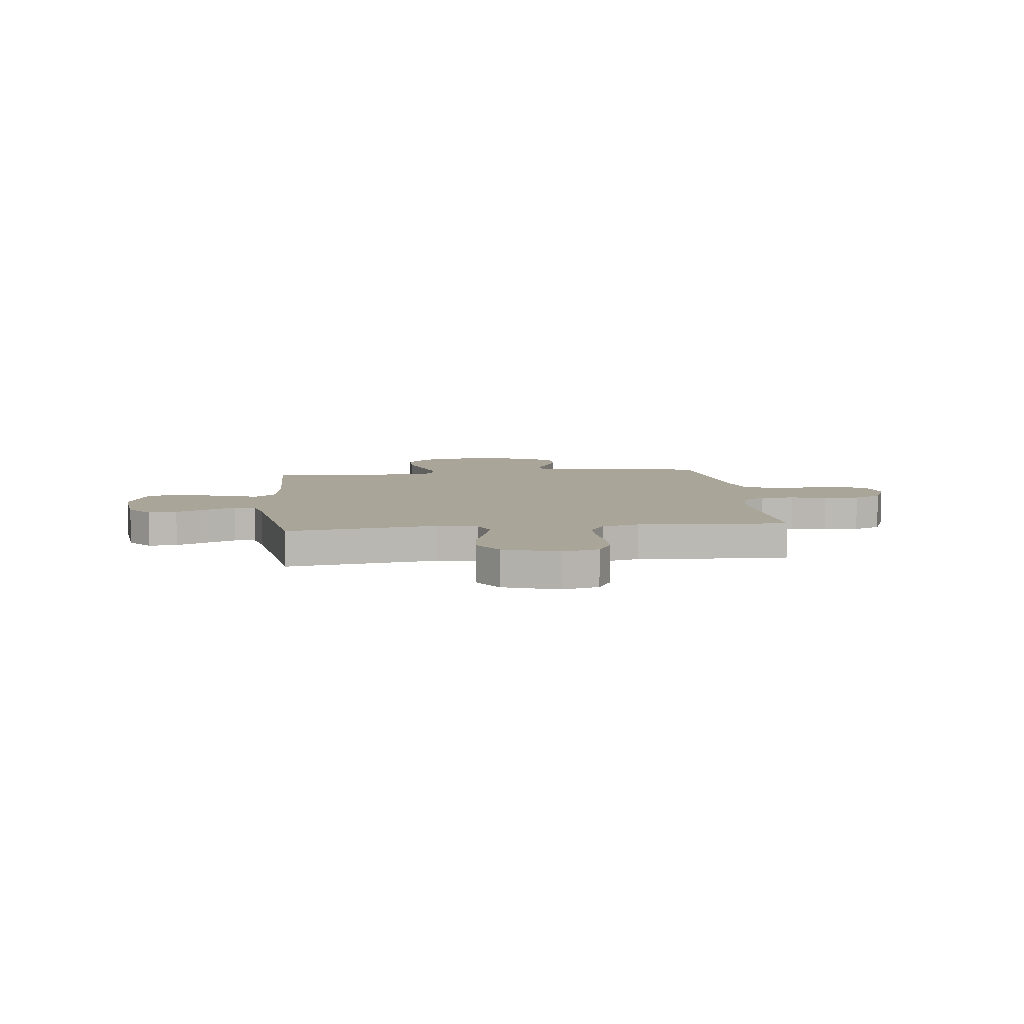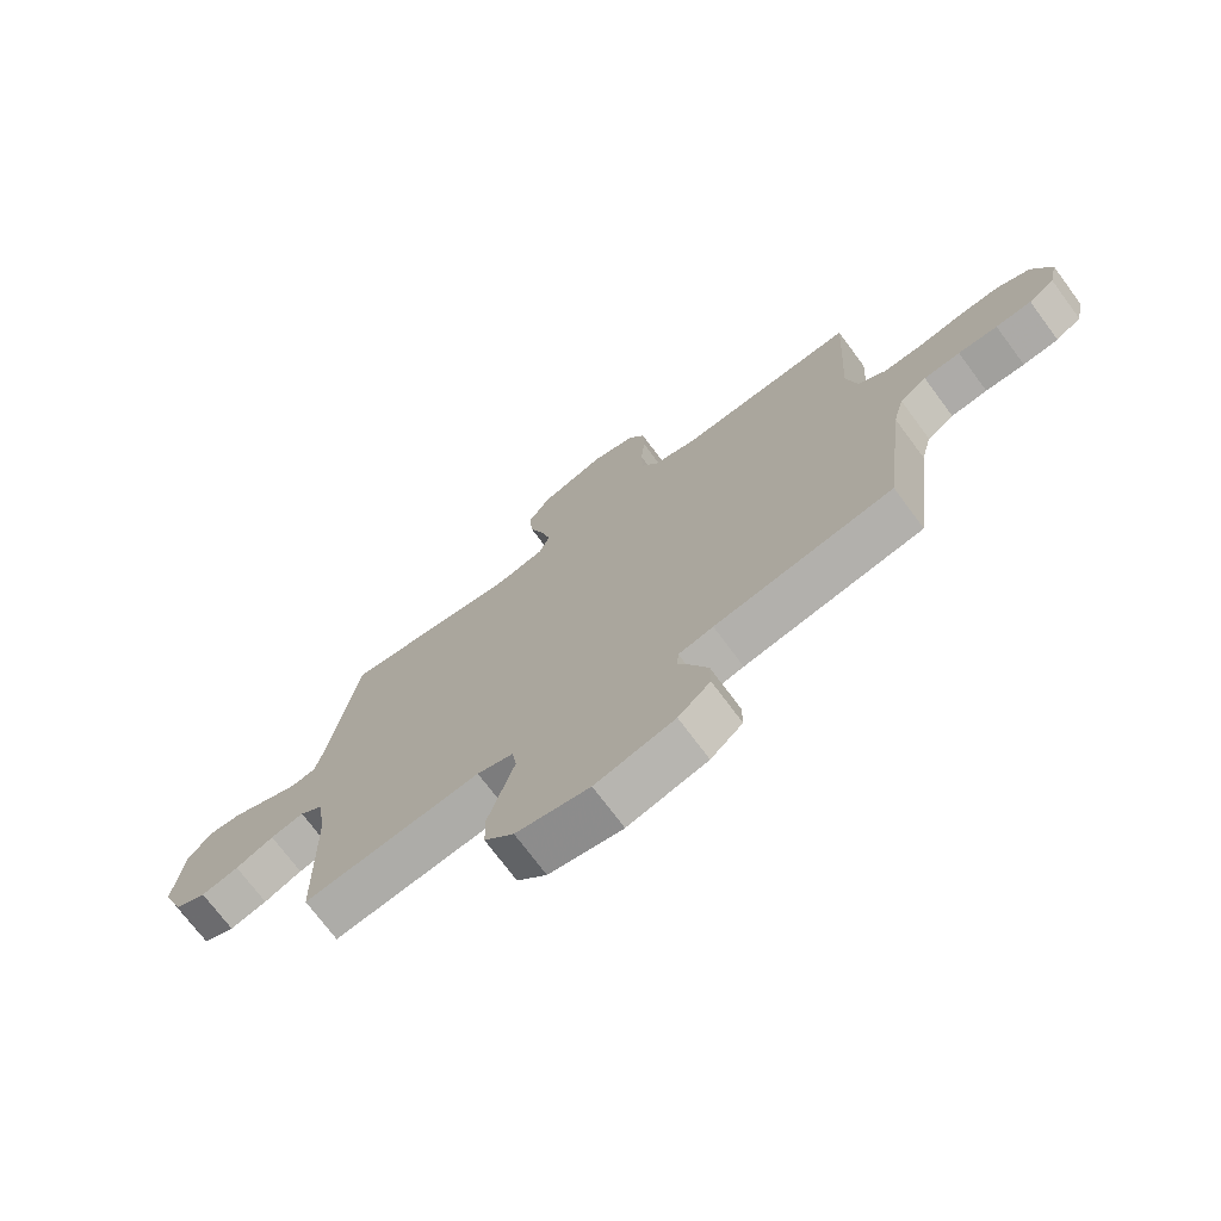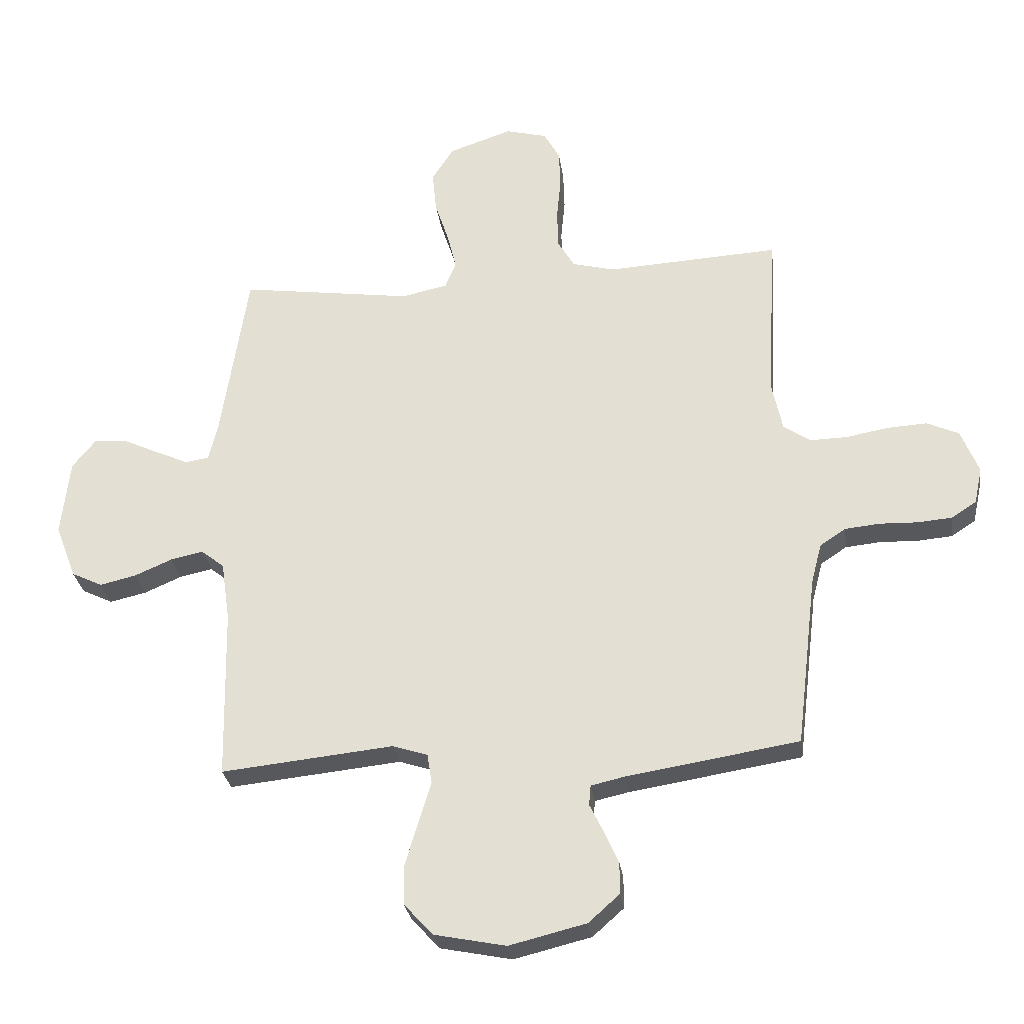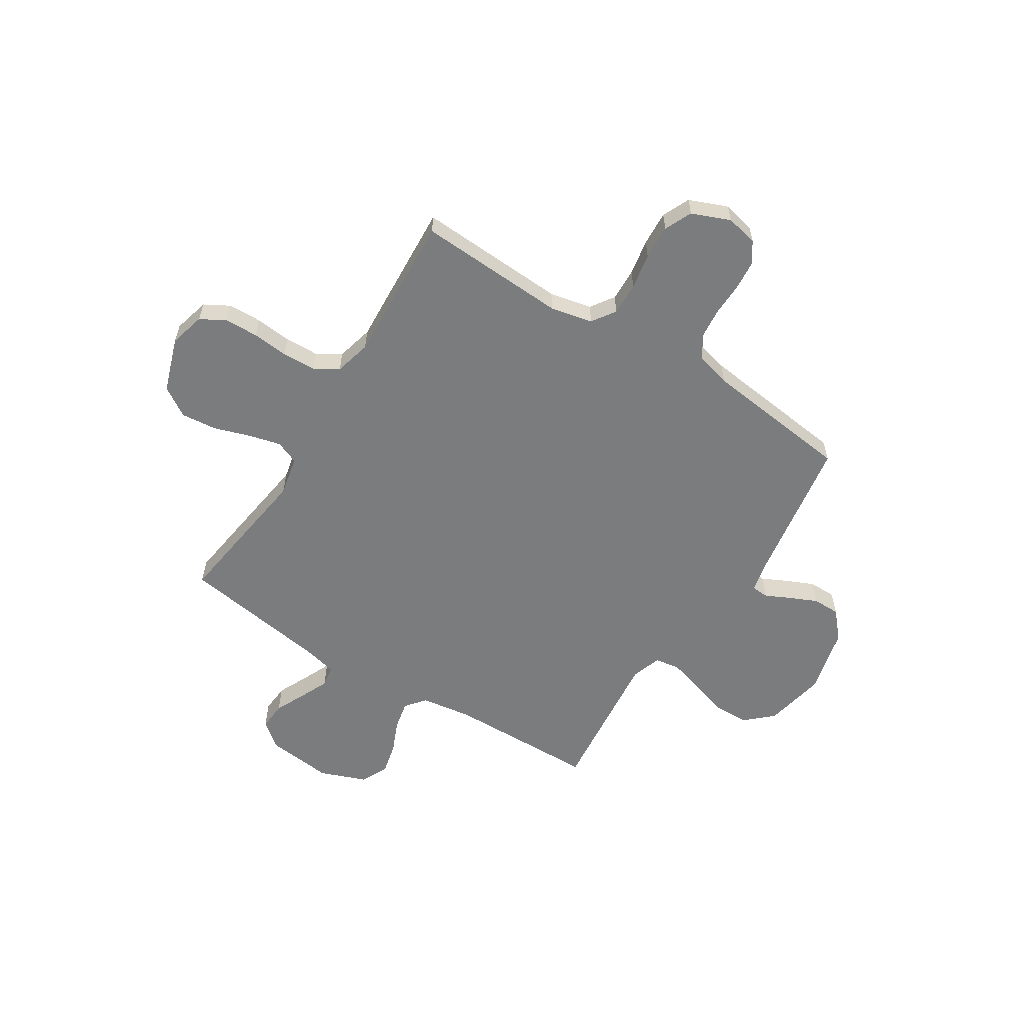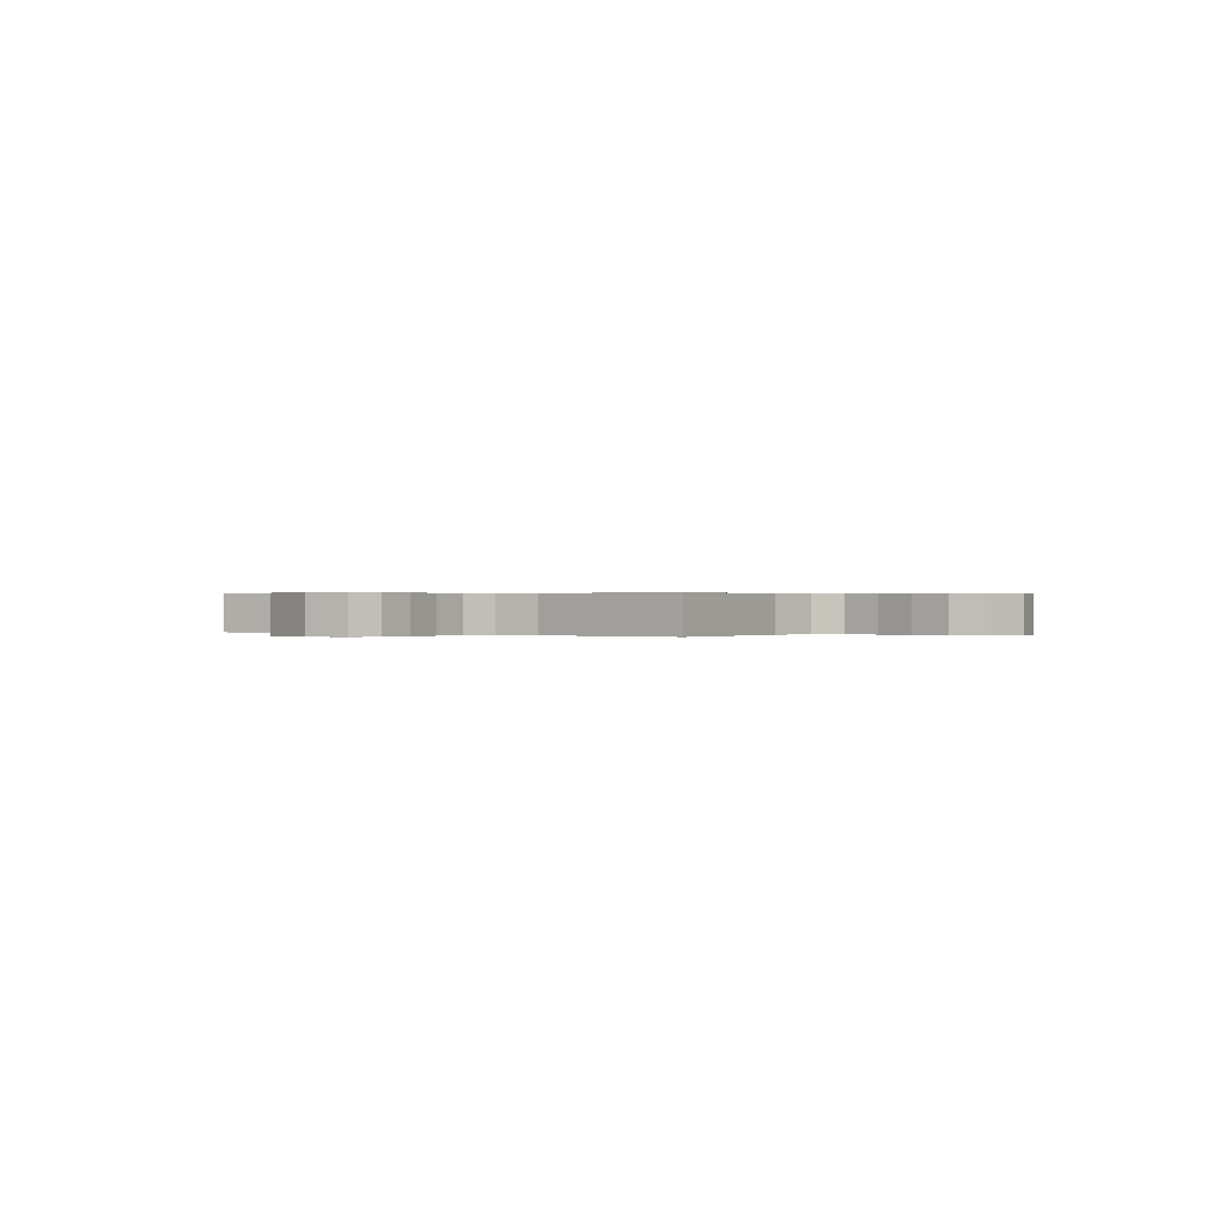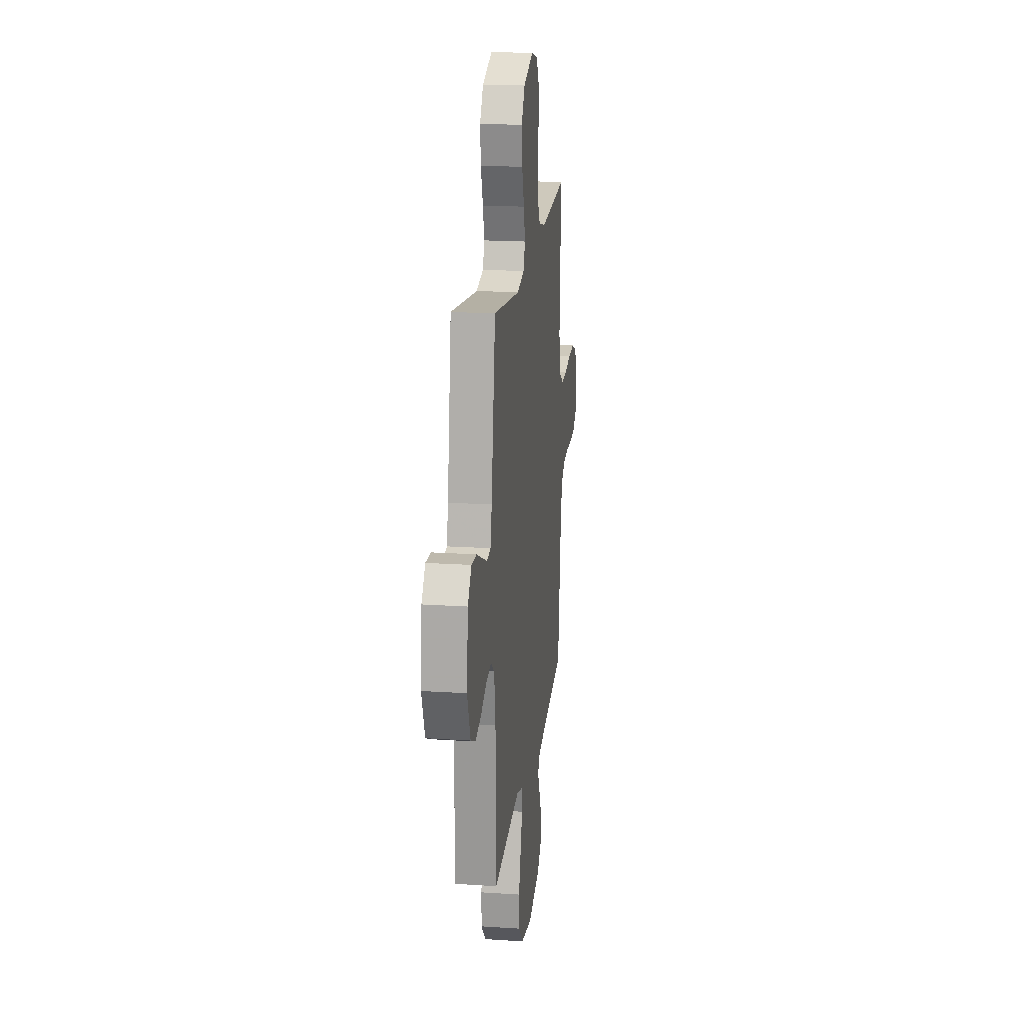
<metadata>
{"format":"obj","ext":"obj","renderer":"f3d","projection":"perspective","resolution":1024,"background":"white","views":[{"elev":7.4,"azim":-6.5,"up":"+Y"},{"elev":-72.8,"azim":36.6,"up":"+Z"},{"elev":-28.5,"azim":7.7,"up":"+Z"},{"elev":-58.6,"azim":57.8,"up":"+Y"},{"elev":0.3,"azim":35.5,"up":"+Y"},{"elev":19.3,"azim":-83.0,"up":"+Z"}]}
</metadata>
<code>
v -0.5 0.07 0.5
v -0.2 0.07 0.458
v -0.12 0.07 0.475
v -0.101 0.07 0.522
v -0.117 0.07 0.586
v -0.141 0.07 0.659
v -0.148 0.07 0.731
v -0.11 0.07 0.79
v 0 0.07 0.827
v 0.072 0.07 0.808
v 0.1 0.07 0.758
v 0.102 0.07 0.691
v 0.095 0.07 0.618
v 0.097 0.07 0.551
v 0.126 0.07 0.502
v 0.2 0.07 0.483
v 0.5 0.07 0.5
v 0.484 0.07 0.2
v 0.502 0.07 0.115
v 0.549 0.07 0.083
v 0.615 0.07 0.085
v 0.687 0.07 0.098
v 0.757 0.07 0.102
v 0.812 0.07 0.077
v 0.843 0.07 0
v 0.829 0.07 -0.064
v 0.786 0.07 -0.092
v 0.726 0.07 -0.097
v 0.66 0.07 -0.095
v 0.599 0.07 -0.101
v 0.554 0.07 -0.131
v 0.536 0.07 -0.2
v 0.5 0.07 -0.5
v 0.2 0.07 -0.548
v 0.142 0.07 -0.561
v 0.139 0.07 -0.596
v 0.163 0.07 -0.645
v 0.188 0.07 -0.701
v 0.188 0.07 -0.756
v 0.134 0.07 -0.804
v 0 0.07 -0.837
v -0.124 0.07 -0.812
v -0.174 0.07 -0.758
v -0.175 0.07 -0.687
v -0.152 0.07 -0.61
v -0.131 0.07 -0.54
v -0.139 0.07 -0.489
v -0.2 0.07 -0.469
v -0.5 0.07 -0.5
v -0.506 0.07 -0.2
v -0.521 0.07 -0.097
v -0.561 0.07 -0.065
v -0.618 0.07 -0.077
v -0.683 0.07 -0.105
v -0.747 0.07 -0.12
v -0.801 0.07 -0.094
v -0.837 0.07 0
v -0.822 0.07 0.134
v -0.781 0.07 0.185
v -0.724 0.07 0.181
v -0.662 0.07 0.152
v -0.604 0.07 0.126
v -0.562 0.07 0.132
v -0.546 0.07 0.2
v -0.5 0 0.5
v -0.2 0 0.458
v -0.12 0 0.475
v -0.101 0 0.522
v -0.117 0 0.586
v -0.141 0 0.659
v -0.148 0 0.731
v -0.11 0 0.79
v 0 0 0.827
v 0.072 0 0.808
v 0.1 0 0.758
v 0.102 0 0.691
v 0.095 0 0.618
v 0.097 0 0.551
v 0.126 0 0.502
v 0.2 0 0.483
v 0.5 0 0.5
v 0.484 0 0.2
v 0.502 0 0.115
v 0.549 0 0.083
v 0.615 0 0.085
v 0.687 0 0.098
v 0.757 0 0.102
v 0.812 0 0.077
v 0.843 0 0
v 0.829 0 -0.064
v 0.786 0 -0.092
v 0.726 0 -0.097
v 0.66 0 -0.095
v 0.599 0 -0.101
v 0.554 0 -0.131
v 0.536 0 -0.2
v 0.5 0 -0.5
v 0.2 0 -0.548
v 0.142 0 -0.561
v 0.139 0 -0.596
v 0.163 0 -0.645
v 0.188 0 -0.701
v 0.188 0 -0.756
v 0.134 0 -0.804
v 0 0 -0.837
v -0.124 0 -0.812
v -0.174 0 -0.758
v -0.175 0 -0.687
v -0.152 0 -0.61
v -0.131 0 -0.54
v -0.139 0 -0.489
v -0.2 0 -0.469
v -0.5 0 -0.5
v -0.506 0 -0.2
v -0.521 0 -0.097
v -0.561 0 -0.065
v -0.618 0 -0.077
v -0.683 0 -0.105
v -0.747 0 -0.12
v -0.801 0 -0.094
v -0.837 0 0
v -0.822 0 0.134
v -0.781 0 0.185
v -0.724 0 0.181
v -0.662 0 0.152
v -0.604 0 0.126
v -0.562 0 0.132
v -0.546 0 0.2
f 58 59 60 61
f 58 61 62
f 57 58 62
f 56 57 62 63
f 53 54 55 56
f 52 53 56 63
f 48 49 50
f 47 48 50 51
f 43 44 45 46
f 41 42 43 46
f 41 46 47
f 40 41 47
f 39 40 47
f 36 37 38 39
f 36 39 47 51
f 32 33 34
f 31 32 34 35
f 26 27 28 29
f 26 29 30
f 25 26 30
f 24 25 30
f 21 22 23 24
f 20 21 24 30
f 19 20 30 31
f 16 17 18
f 15 16 18 19
f 10 11 12 13
f 10 13 14
f 9 10 14
f 8 9 14
f 5 6 7 8
f 4 5 8 14
f 3 4 14 15
f 64 1 2
f 35 36 51 52
f 35 52 63 64
f 19 31 35 64
f 15 19 64
f 2 3 15 64
f 125 124 123 122
f 126 125 122
f 126 122 121
f 127 126 121 120
f 120 119 118 117
f 127 120 117 116
f 114 113 112
f 115 114 112 111
f 110 109 108 107
f 110 107 106 105
f 111 110 105
f 111 105 104
f 111 104 103
f 103 102 101 100
f 115 111 103 100
f 98 97 96
f 99 98 96 95
f 93 92 91 90
f 94 93 90
f 94 90 89
f 94 89 88
f 88 87 86 85
f 94 88 85 84
f 95 94 84 83
f 82 81 80
f 83 82 80 79
f 77 76 75 74
f 78 77 74
f 78 74 73
f 78 73 72
f 72 71 70 69
f 78 72 69 68
f 79 78 68 67
f 66 65 128
f 116 115 100 99
f 128 127 116 99
f 128 99 95 83
f 128 83 79
f 128 79 67 66
f 1 65 66 2
f 2 66 67 3
f 3 67 68 4
f 4 68 69 5
f 5 69 70 6
f 6 70 71 7
f 7 71 72 8
f 8 72 73 9
f 9 73 74 10
f 10 74 75 11
f 11 75 76 12
f 12 76 77 13
f 13 77 78 14
f 14 78 79 15
f 15 79 80 16
f 16 80 81 17
f 17 81 82 18
f 18 82 83 19
f 19 83 84 20
f 20 84 85 21
f 21 85 86 22
f 22 86 87 23
f 23 87 88 24
f 24 88 89 25
f 25 89 90 26
f 26 90 91 27
f 27 91 92 28
f 28 92 93 29
f 29 93 94 30
f 30 94 95 31
f 31 95 96 32
f 32 96 97 33
f 33 97 98 34
f 34 98 99 35
f 35 99 100 36
f 36 100 101 37
f 37 101 102 38
f 38 102 103 39
f 39 103 104 40
f 40 104 105 41
f 41 105 106 42
f 42 106 107 43
f 43 107 108 44
f 44 108 109 45
f 45 109 110 46
f 46 110 111 47
f 47 111 112 48
f 48 112 113 49
f 49 113 114 50
f 50 114 115 51
f 51 115 116 52
f 52 116 117 53
f 53 117 118 54
f 54 118 119 55
f 55 119 120 56
f 56 120 121 57
f 57 121 122 58
f 58 122 123 59
f 59 123 124 60
f 60 124 125 61
f 61 125 126 62
f 62 126 127 63
f 63 127 128 64
f 64 128 65 1

</code>
